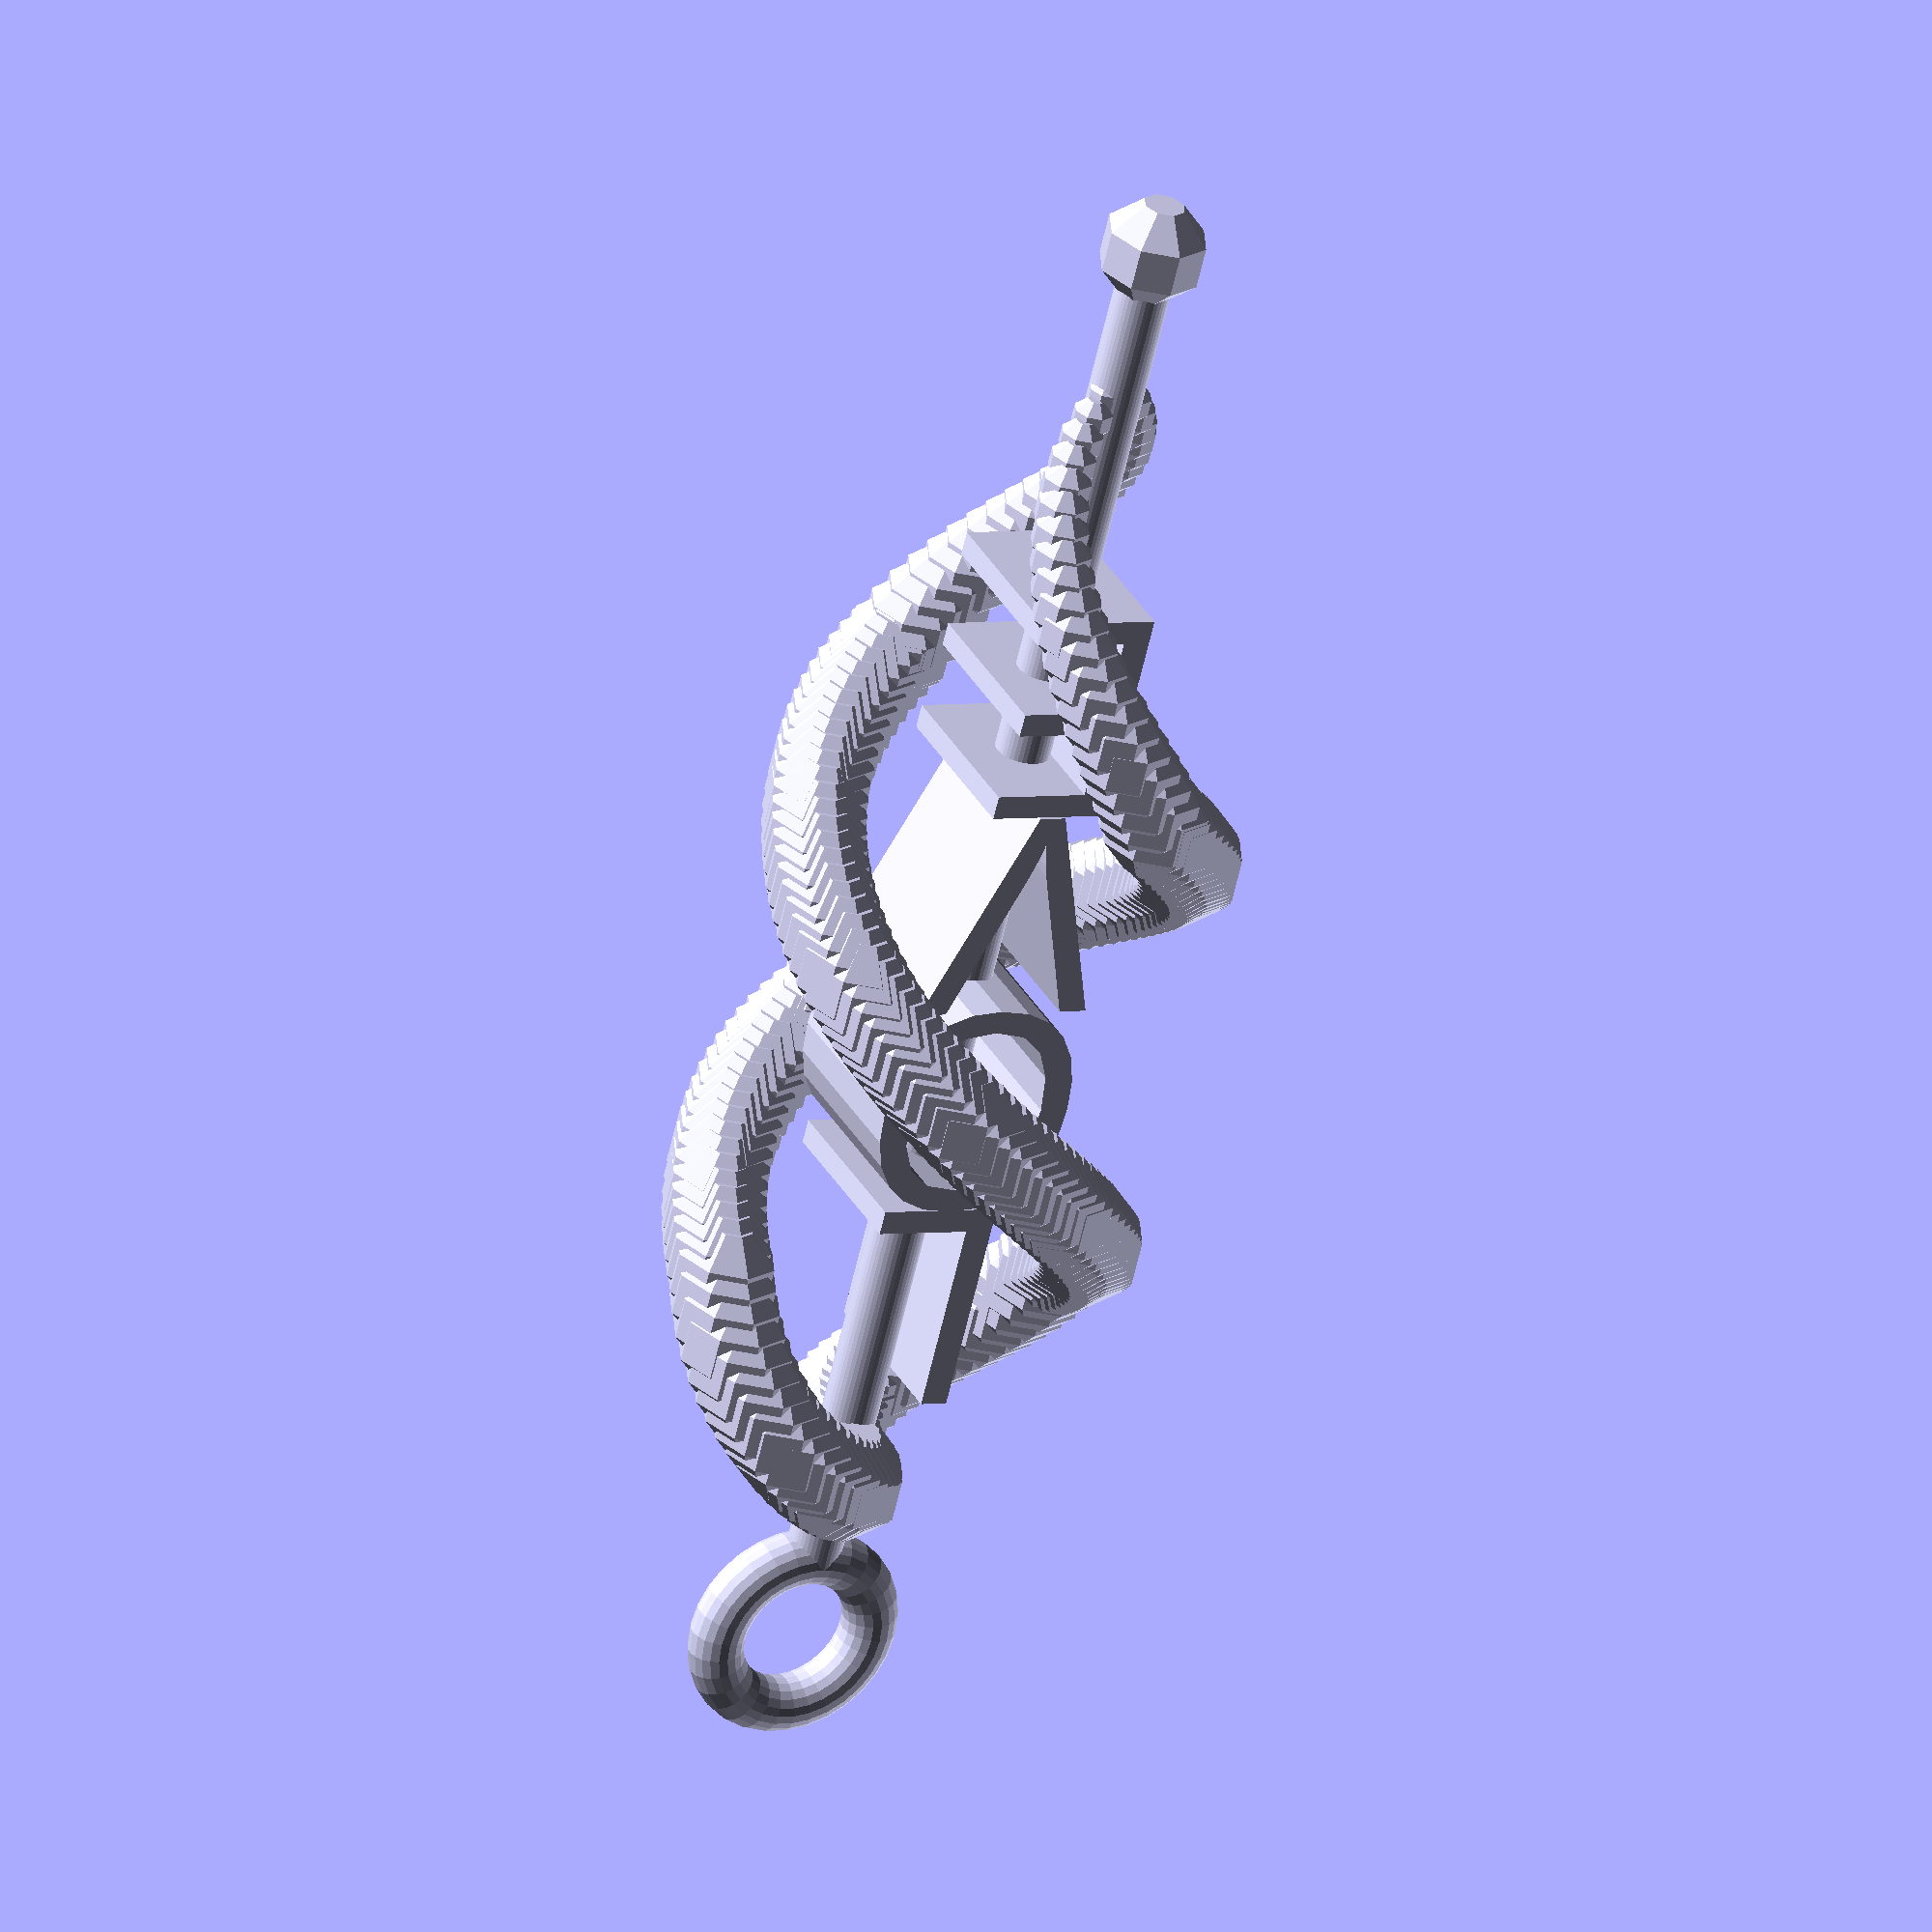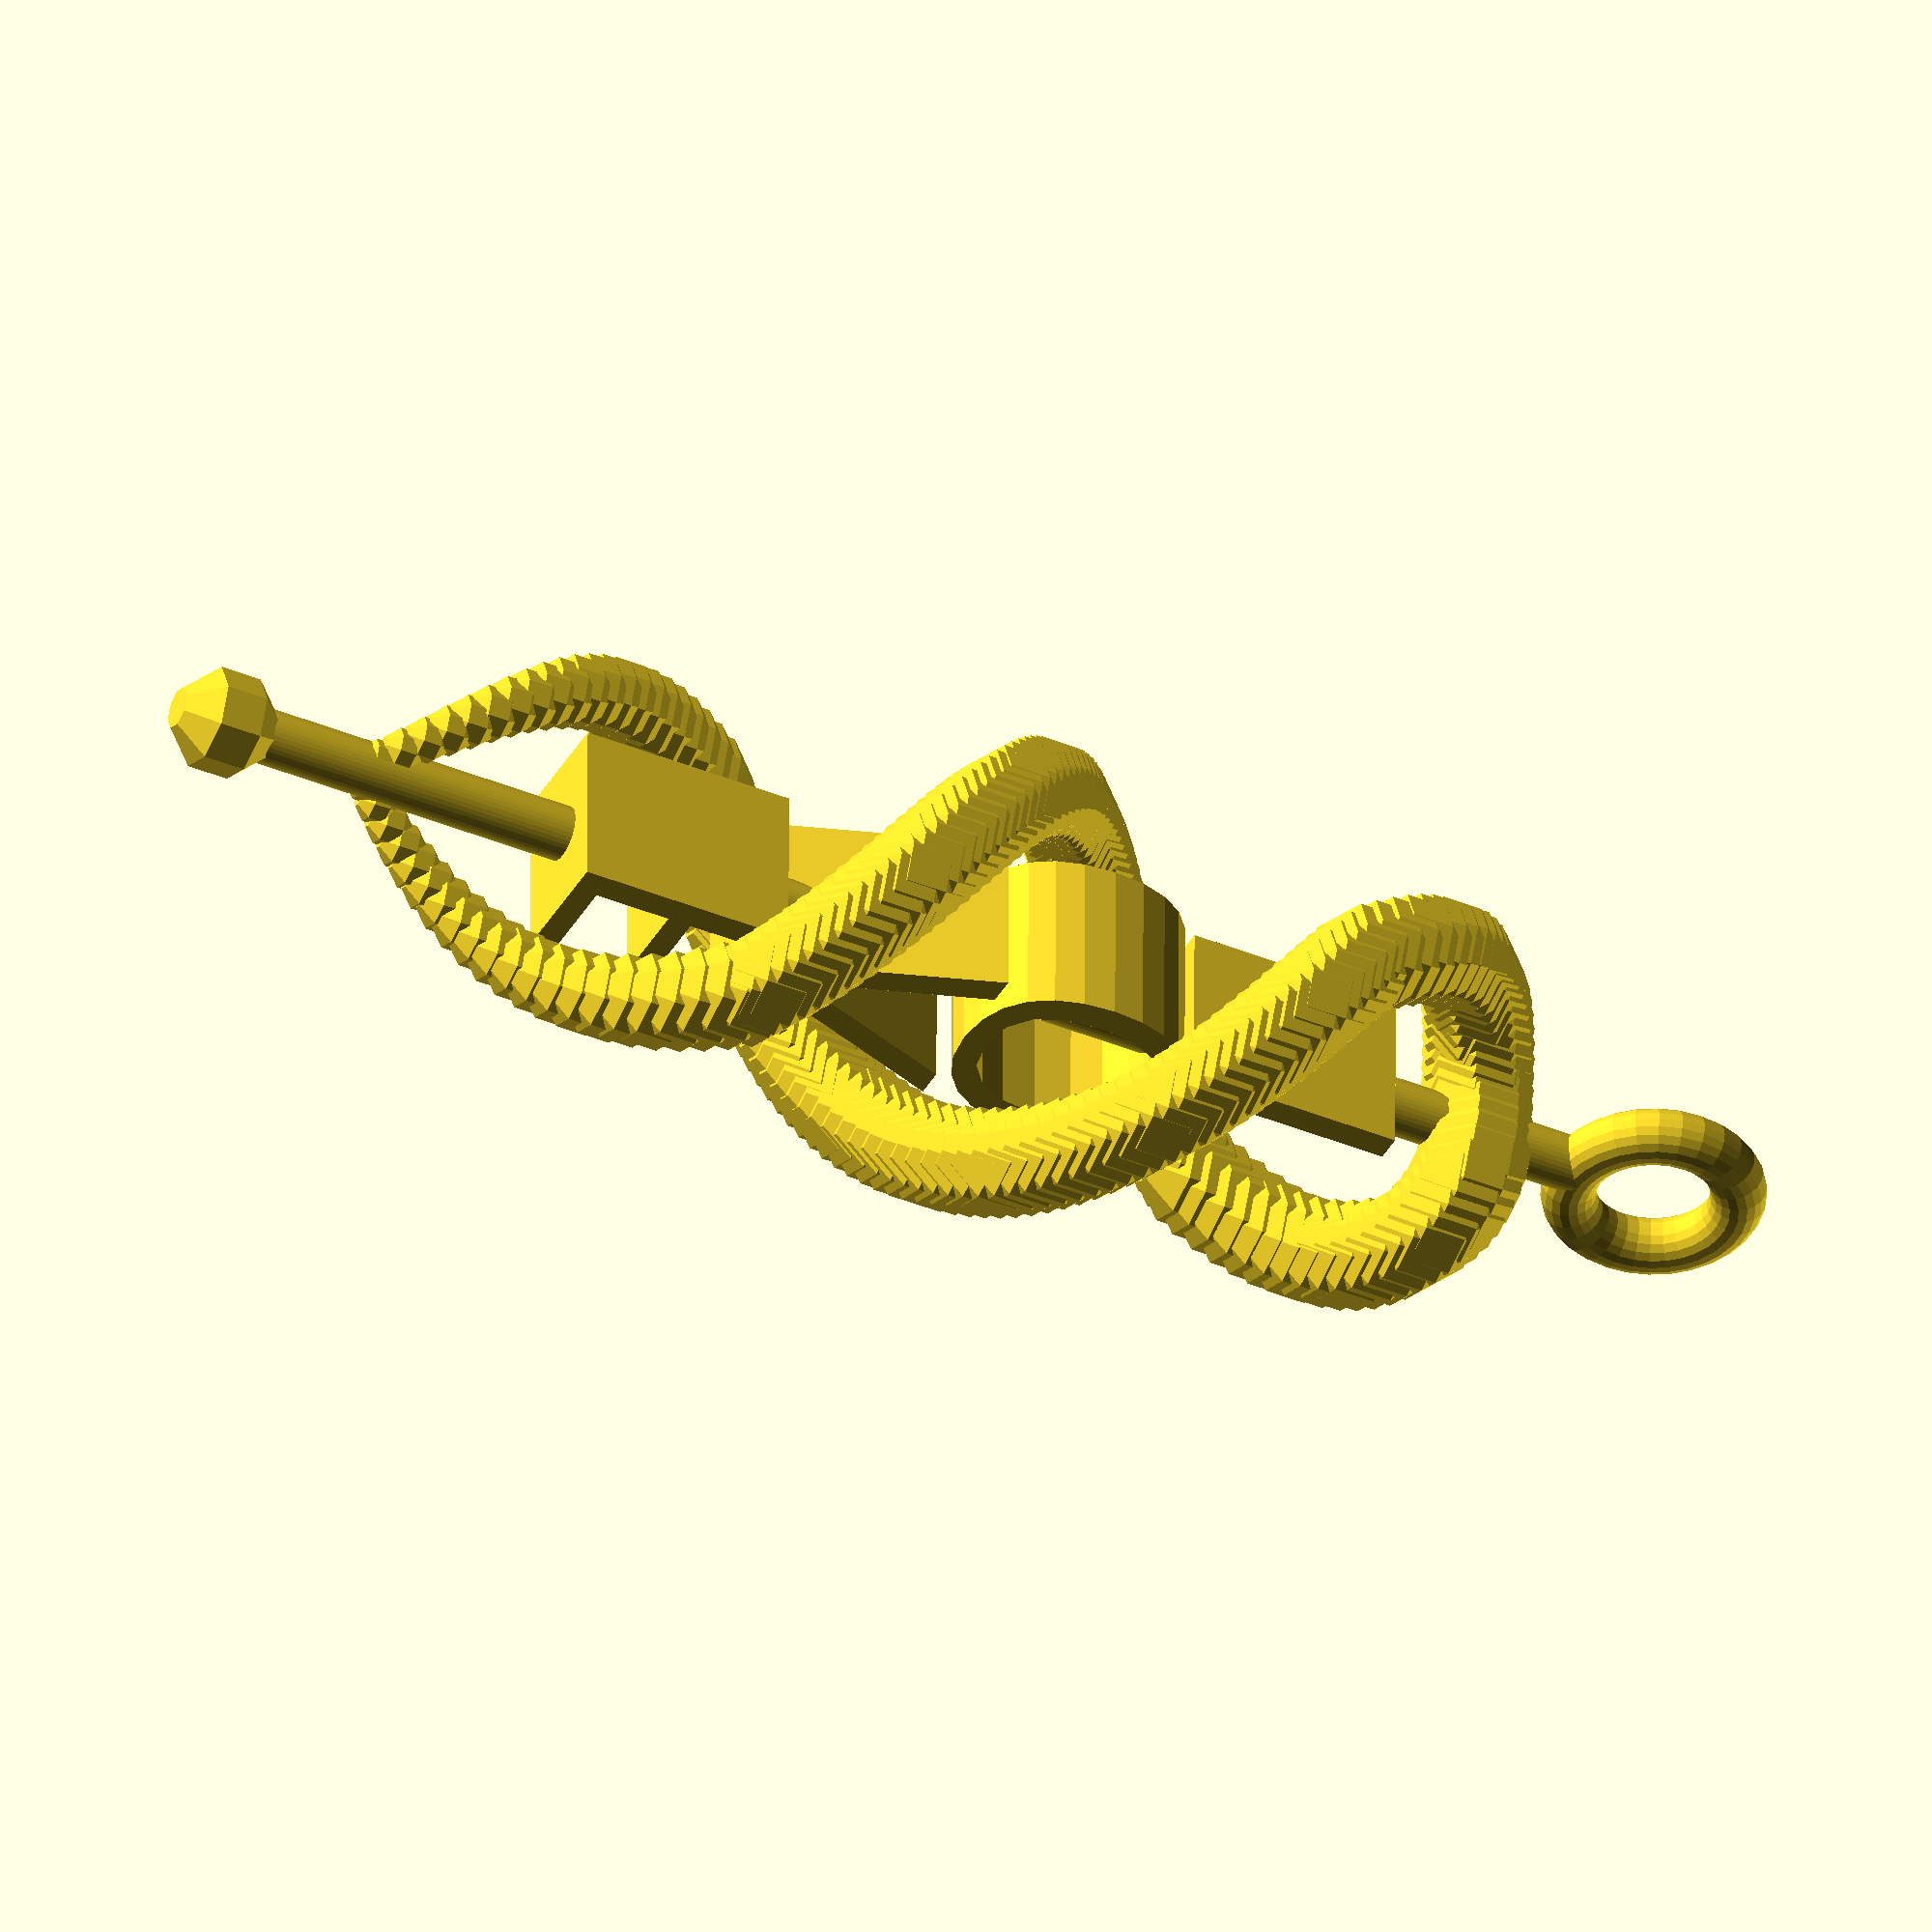
<openscad>
// SPIRAL SETTINGS
// Number of complete rotations of the spiral
NSpiral=1.2;
// Stretch factor for Spiral
Stretch_Factor=1;
Stretch=Stretch_Factor*.065;
// Radius of Spiral at widest point
Amplitude=5;
// Spiral Cost Thickness
SpiralThick=3;
// Length of Pendent
DropLength=37;
// Smoothness of spiral
$fn=8;
// TEXT SETTINGS
// Text for Pendent
Name="LOVE";
// Text Starting Height
TStart=3;
// Text Spacing
TSpace=6;
// Font
TFont="Arial Black";
// Font Height
FHeight=6;
Pi=3.14159265358979323846264338327950288419716939937510582*1;
//Size=2*Pi*NSpiral;
Size=360*NSpiral;
FirstQ=90*1;
LastQ=NSpiral*360-FirstQ;
Steps=Size/100;

module Spiral(Start,Stop){
    a=Amplitude;
    for (t=[Start:Steps:Stop]){
        x=a*sin(t);
        y=a*cos(t);
        z=t*Stretch;
        Thick=SpiralThick;
        translate([x,y,z])sphere(d=Thick);
    }
}

module SpiralStart(Start,Stop){
    for (t=[Start:Steps:Stop]){
        a=Amplitude-(pow(t-Stop,2)/pow(Stop,2))*Amplitude;
        x=a*sin(t);
        y=a*cos(t);
        z=(t*Stretch)*(t/Stop);
        Thick=SpiralThick;
        translate([x,y,z])sphere(d=Thick);
    }
}

module SpiralEnd(Start,Stop){
    for (t=[Start:Steps:Stop]){
        a=Amplitude-(pow(t-Start,2)/pow(FirstQ,2))*Amplitude;
        x=a*sin(t);
        y=a*cos(t);
        z=(t*Stretch)+Amplitude*((t-Start)/Steps)/((Stop-Start)/Steps);
        Thick=SpiralThick*(1-(((t-Start)/Steps)/((Stop-Start)/Steps)/1.5));
        //echo((t-Start)/Steps);
        //echo((Stop-Start)/Steps);
        //echo(((t-Start)/Steps)/((Stop-Start)/Steps));
        translate([x,y,z])sphere(d=Thick);
    }
}

module FullSpiral(){
    SpiralStart(0,FirstQ);
    Spiral(FirstQ,LastQ);
    SpiralEnd(LastQ,Size);

    rotate([0,0,180])SpiralStart(0,FirstQ);
    rotate([0,0,180])Spiral(FirstQ,LastQ);
    rotate([0,0,180])SpiralEnd(LastQ,Size);
    
    cylinder(d=SpiralThick/2,h=DropLength,$fn=40);
    translate([0,0,DropLength])sphere(d=SpiralThick);
}

module ShowName(){
    for (i=[1:len(Name)]){
        translate([0,-i*TSpace,-FHeight*.4])linear_extrude(height=FHeight*.8)text(Name[i-1],font=TFont,size=FHeight,halign="center");
    }
}

module Clip(){
    cylinder(d=SpiralThick/2,h=SpiralThick,$fn=40);
    translate([0,0,SpiralThick*1.75])rotate([90,0,0])rotate_extrude(angle=360,convexity=2,$fn=30)translate([SpiralThick*.75,0,0])circle(d=SpiralThick/2,$fn=20);
}

rotate([0,180,0])translate([0,0,TStart])rotate([-90,0,0])ShowName();
rotate([0,180,0])FullSpiral();
Clip();
</openscad>
<views>
elev=62.1 azim=205.8 roll=167.0 proj=o view=wireframe
elev=220.5 azim=359.5 roll=296.8 proj=o view=wireframe
</views>
